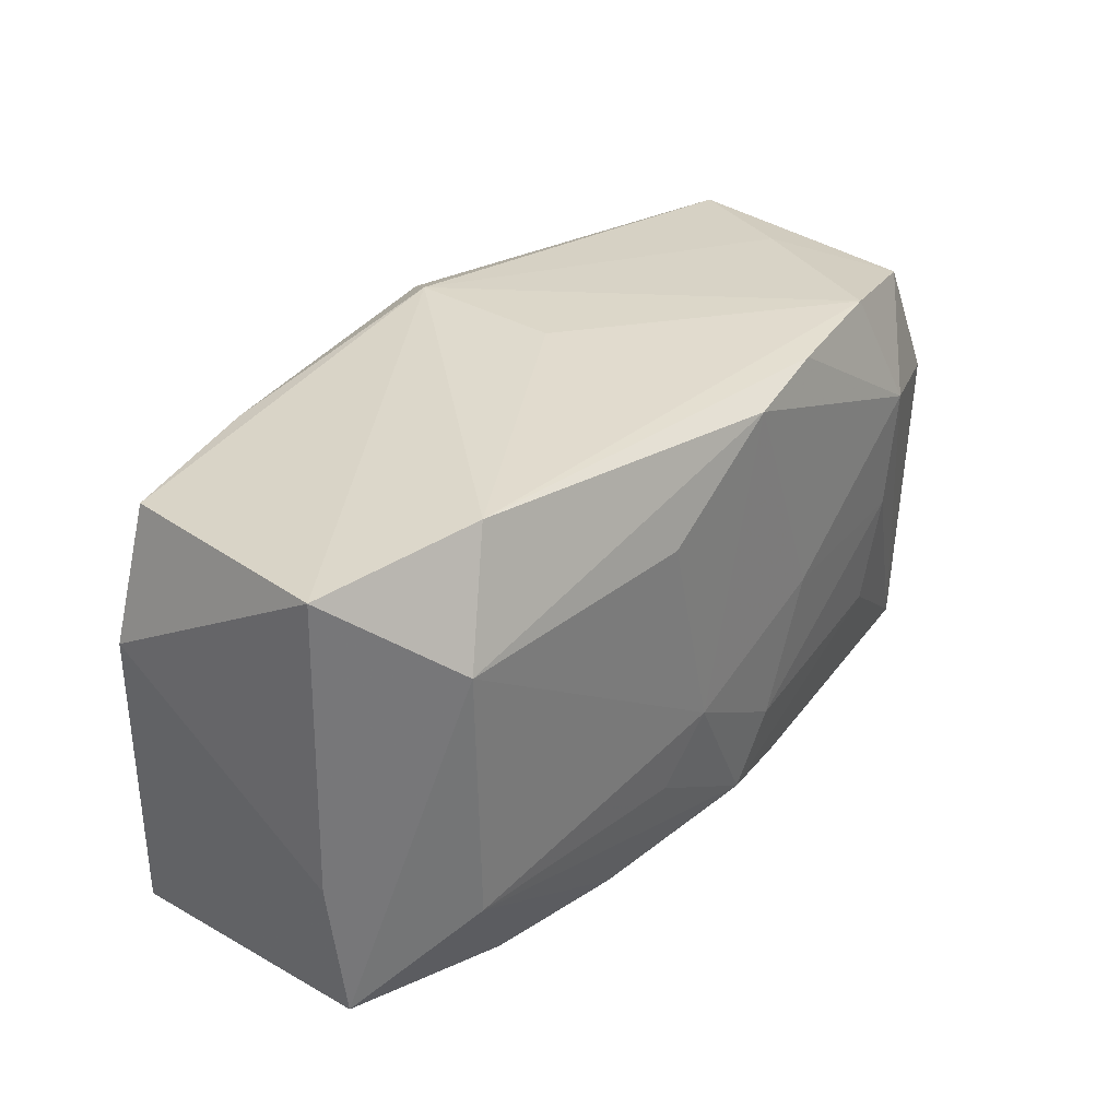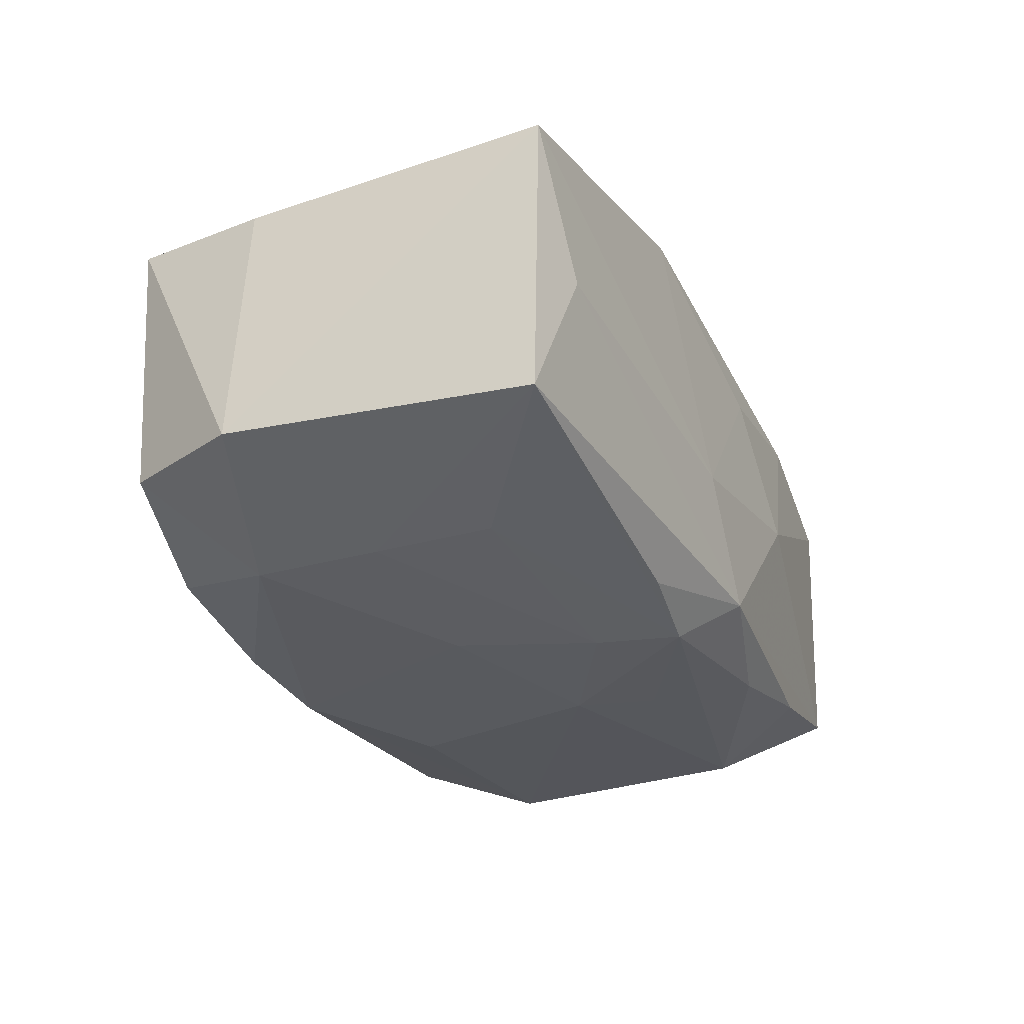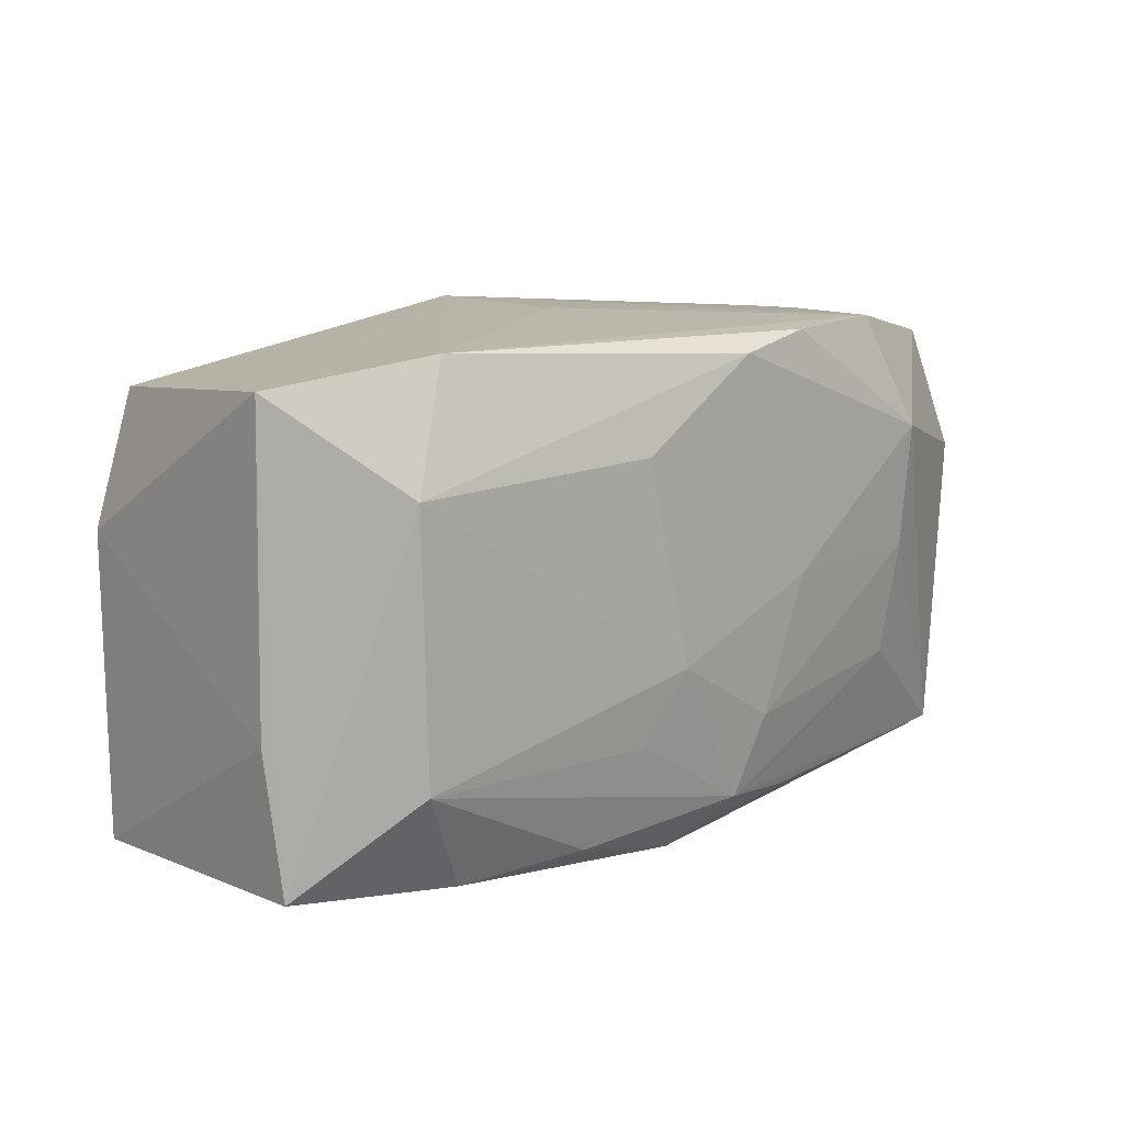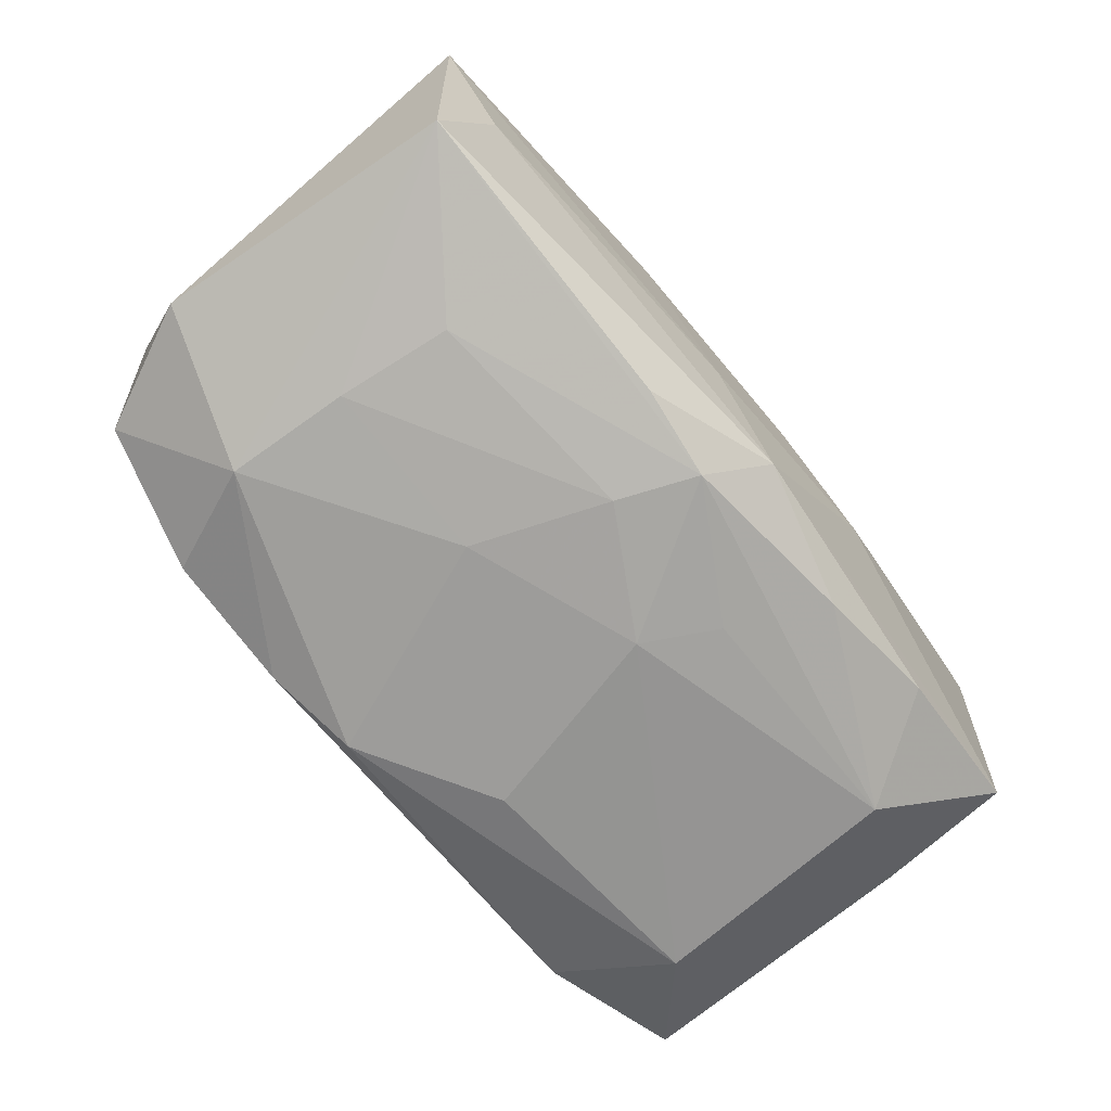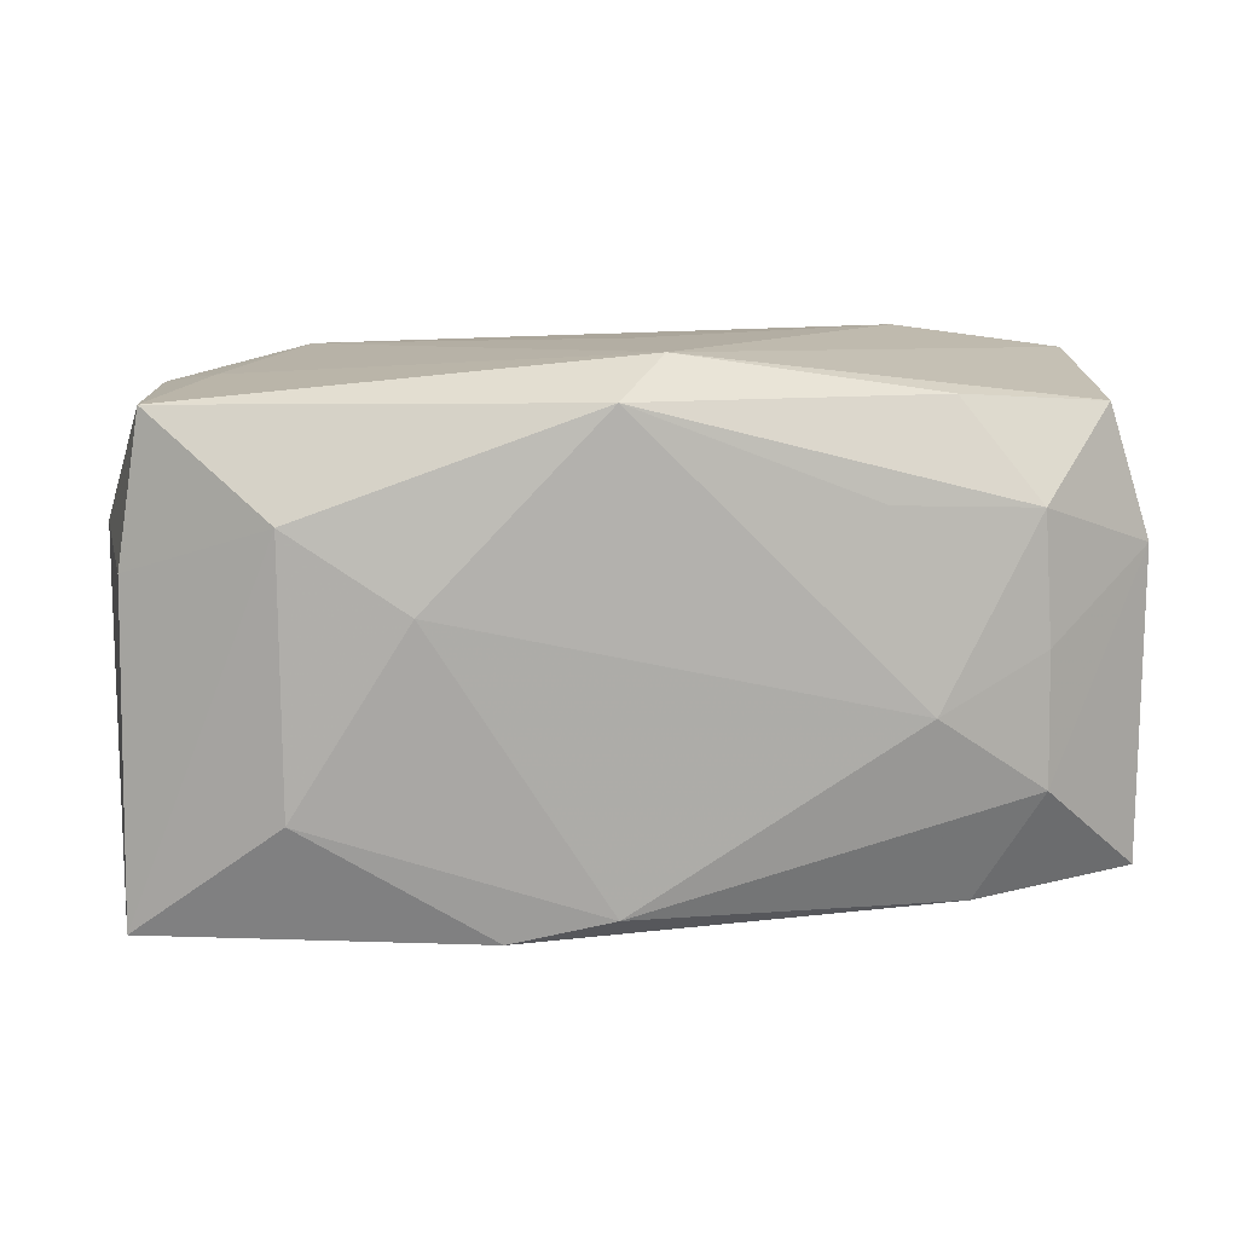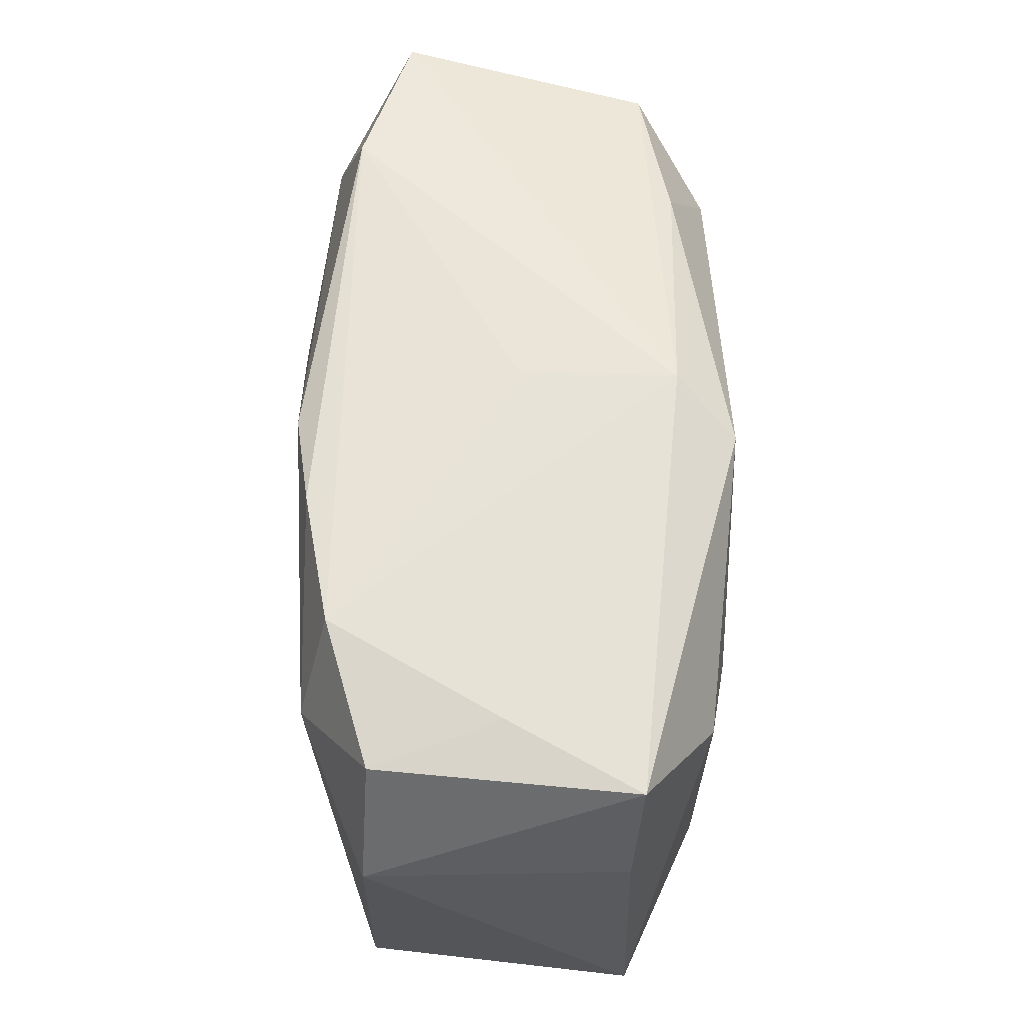
<metadata>
{"format":"obj","ext":"obj","renderer":"f3d","projection":"perspective","resolution":1024,"background":"white","views":[{"elev":32.2,"azim":130.4,"up":"+Y"},{"elev":-28.4,"azim":-65.3,"up":"+Z"},{"elev":12.7,"azim":136.9,"up":"+Y"},{"elev":-69.3,"azim":-50.1,"up":"+Z"},{"elev":11.0,"azim":-9.4,"up":"+Y"},{"elev":59.4,"azim":-87.8,"up":"+Y"}]}
</metadata>
<code>
v -0.02077 0.01828 -0.01264
v 0.0172 -0.003843 0.01688
v 0.0003509 0.01938 0.01228
v -0.00993 -0.01638 -0.01447
v 0.02537 -0.009417 0.01522
v -0.0234 0.0003145 -0.01456
v 0.0004407 -0.01939 -0.01246
v -0.03113 0.01602 -0.009103
v 0.0003154 0.01937 0.0003208
v 0.02466 0.009356 0.0151
v 0.014 0.009874 0.01607
v 0.02114 -0.01751 0.01248
v 0.0336 -0.01645 0.009679
v 0.003298 -0.004286 -0.01721
v 0.02519 8.896e-05 0.01526
v -0.00356 0.01719 -0.01627
v 0.02617 0.01042 -0.01588
v -0.009824 0.0003972 -0.01638
v -0.003463 0.01673 0.01688
v -0.003255 -0.01652 0.0161
v 0.006614 -0.009608 -0.01642
v 0.03086 0.01554 0.009364
v -0.02759 0.01733 0.0003762
v -0.02413 0.009652 -0.01485
v 0.006852 0.01108 -0.01698
v -0.03435 -0.01762 0.0104
v -0.02915 -0.01822 -0.0001291
v -0.01075 0.01821 -0.0149
v -0.03306 -0.01664 -0.01019
v 0.02091 -0.01702 -0.01292
v 0.02207 0.0191 -0.01322
v 0.03398 0.005948 0.009308
v -0.003229 -0.01551 -0.01591
v -0.03246 0.01643 0.01026
v -0.0161 0.003721 0.01688
v -0.005855 -0.009689 -0.01642
v -0.02423 -0.009555 0.01525
v 0.006166 -0.01871 0.009214
v 0.03314 -0.01597 -0.01014
v 0.01949 0.01645 0.01204
v 0.03414 -0.005285 -0.009466
v 0.03414 0.01752 -0.01001
v -0.03406 0.005807 0.009755
v -0.00498 -0.01948 -0.003587
v 0.01089 -0.01648 -0.01469
v 0.01261 -0.01938 -0.0002724
v -0.02439 0.009348 0.01557
v -0.01059 -0.01803 0.01517
v 0.02551 -0.009061 -0.01569
v -0.03537 0.006294 -0.009629
v -0.02215 -0.008299 -0.01394
f 29 26 50
f 27 29 7
f 26 29 27
f 3 22 42
f 3 34 19
f 31 3 42
f 42 22 32
f 22 10 32
f 50 26 43
f 43 34 50
f 50 34 8
f 19 34 47
f 26 37 47
f 47 43 26
f 34 43 47
f 7 29 4
f 4 33 7
f 29 33 4
f 7 33 45
f 45 33 49
f 25 14 16
f 17 14 25
f 49 14 17
f 25 16 17
f 17 16 31
f 17 31 42
f 42 39 17
f 39 49 17
f 1 3 9
f 9 31 1
f 3 31 9
f 11 19 2
f 2 10 11
f 11 10 19
f 19 10 40
f 40 10 22
f 40 3 19
f 22 3 40
f 41 39 42
f 42 32 41
f 39 41 13
f 13 41 32
f 1 8 23
f 23 8 34
f 23 3 1
f 34 3 23
f 19 47 35
f 35 47 37
f 2 19 35
f 35 20 2
f 37 20 35
f 48 37 26
f 48 20 37
f 44 27 7
f 38 48 44
f 26 27 44
f 44 48 26
f 49 33 21
f 21 14 49
f 33 14 21
f 30 49 39
f 30 45 49
f 30 39 7
f 7 45 30
f 1 31 28
f 31 16 28
f 5 13 32
f 2 20 5
f 24 28 16
f 24 29 50
f 1 28 24
f 50 8 24
f 24 8 1
f 15 32 10
f 15 5 32
f 15 10 2
f 2 5 15
f 13 5 12
f 12 5 20
f 20 48 12
f 12 48 38
f 38 44 46
f 46 12 38
f 46 44 7
f 13 12 46
f 7 39 46
f 39 13 46
f 18 16 14
f 18 24 16
f 51 33 29
f 24 18 6
f 29 24 6
f 6 51 29
f 36 6 18
f 36 14 33
f 36 18 14
f 33 51 36
f 51 6 36

</code>
